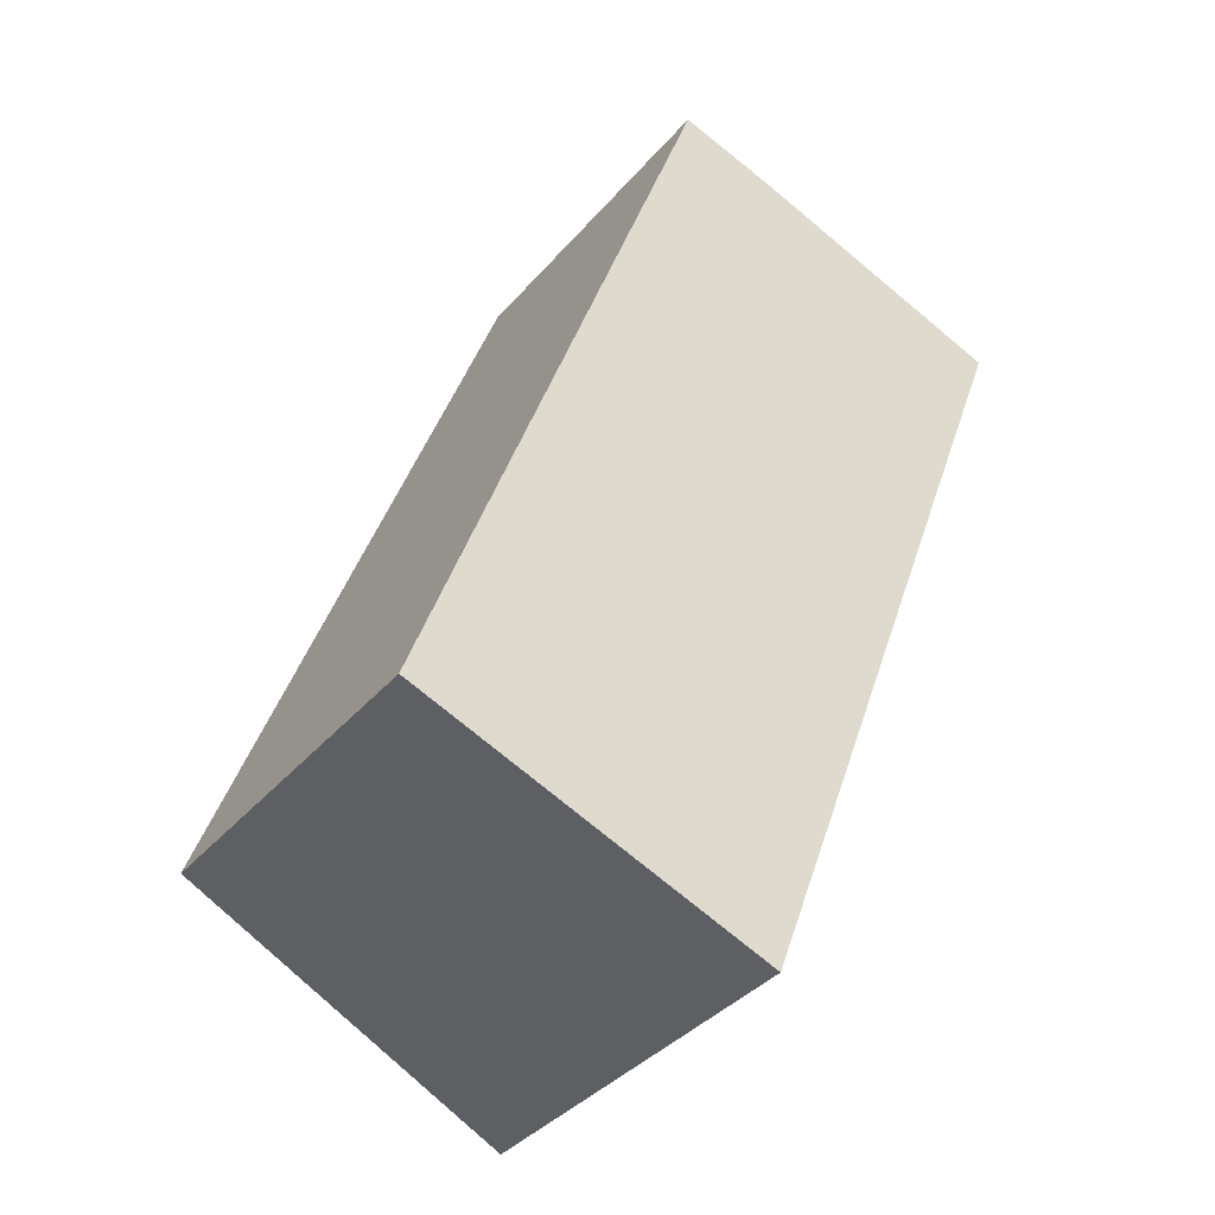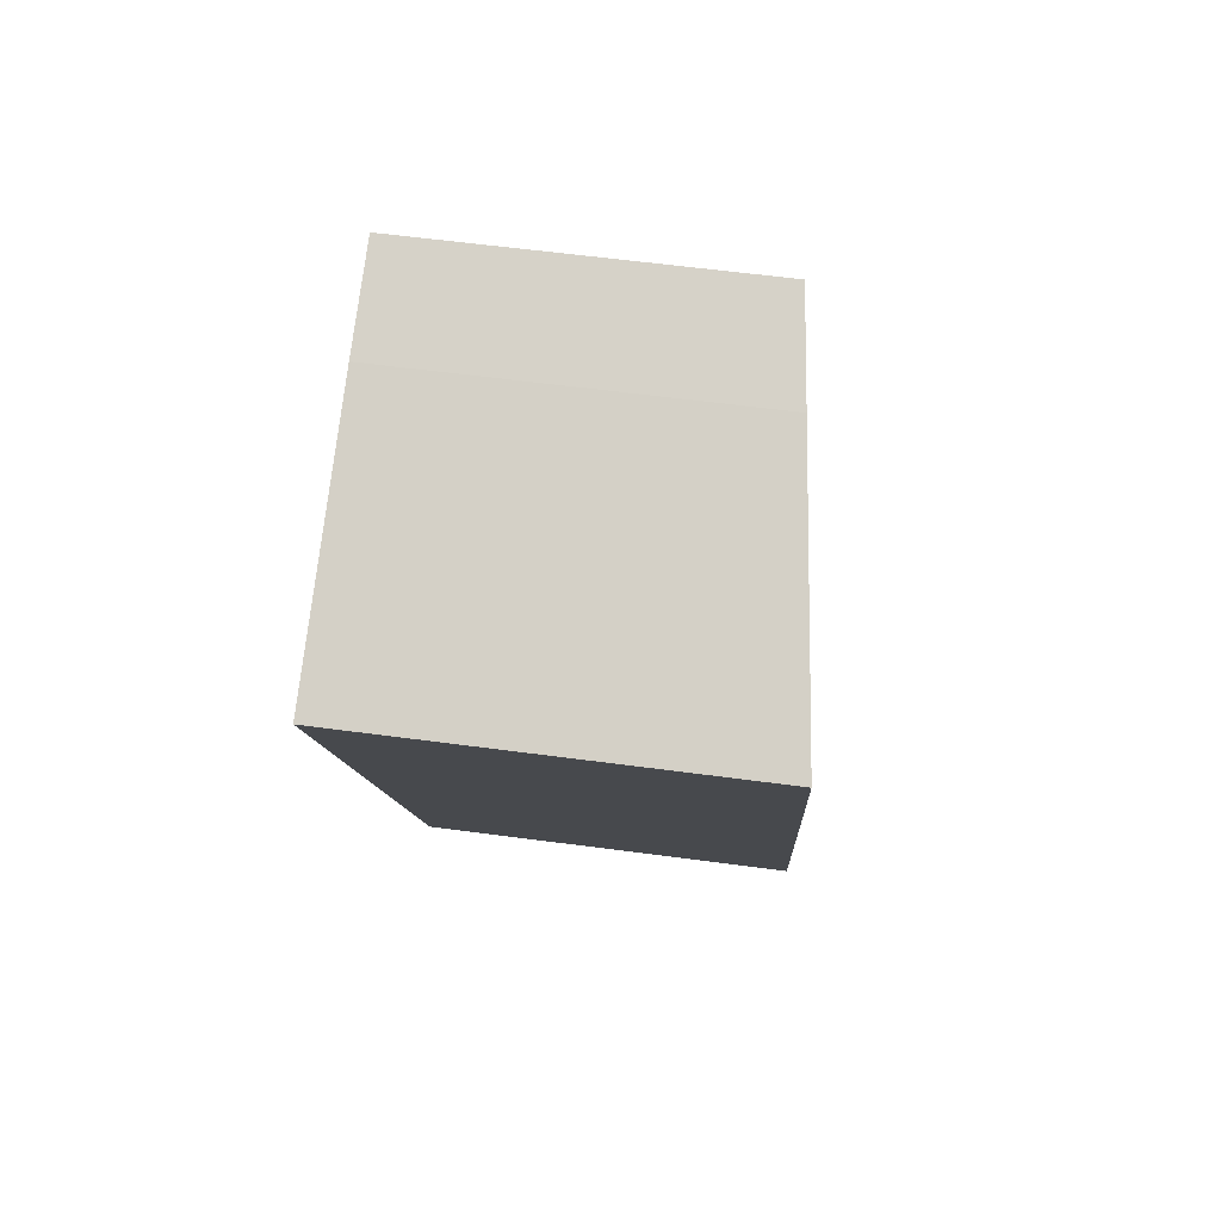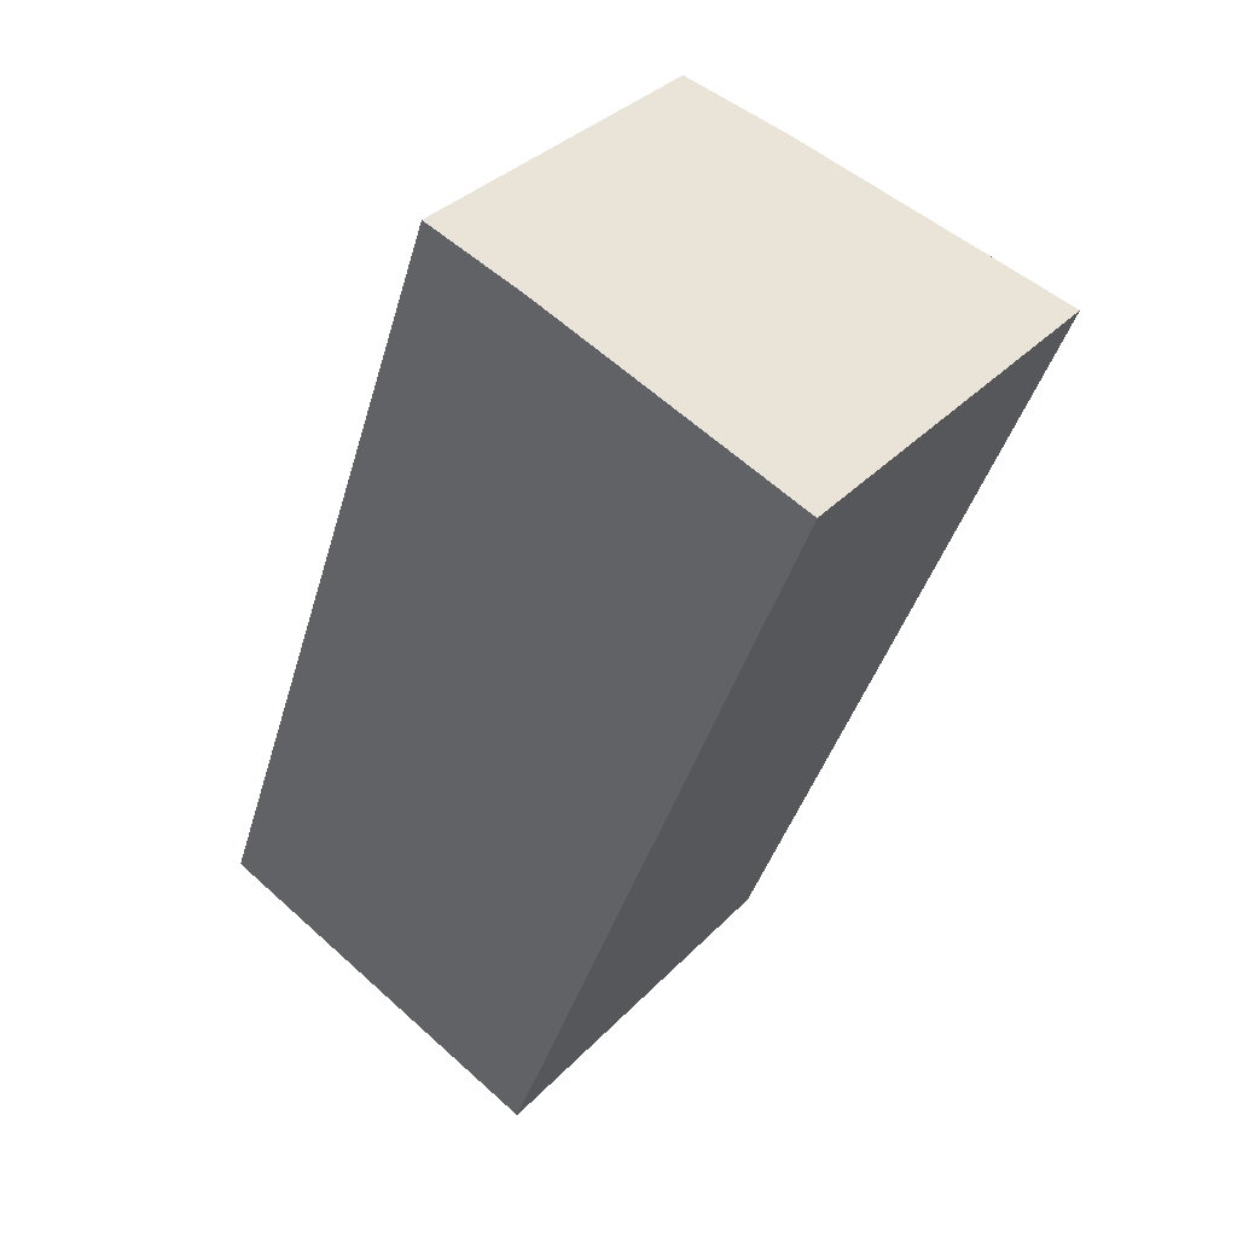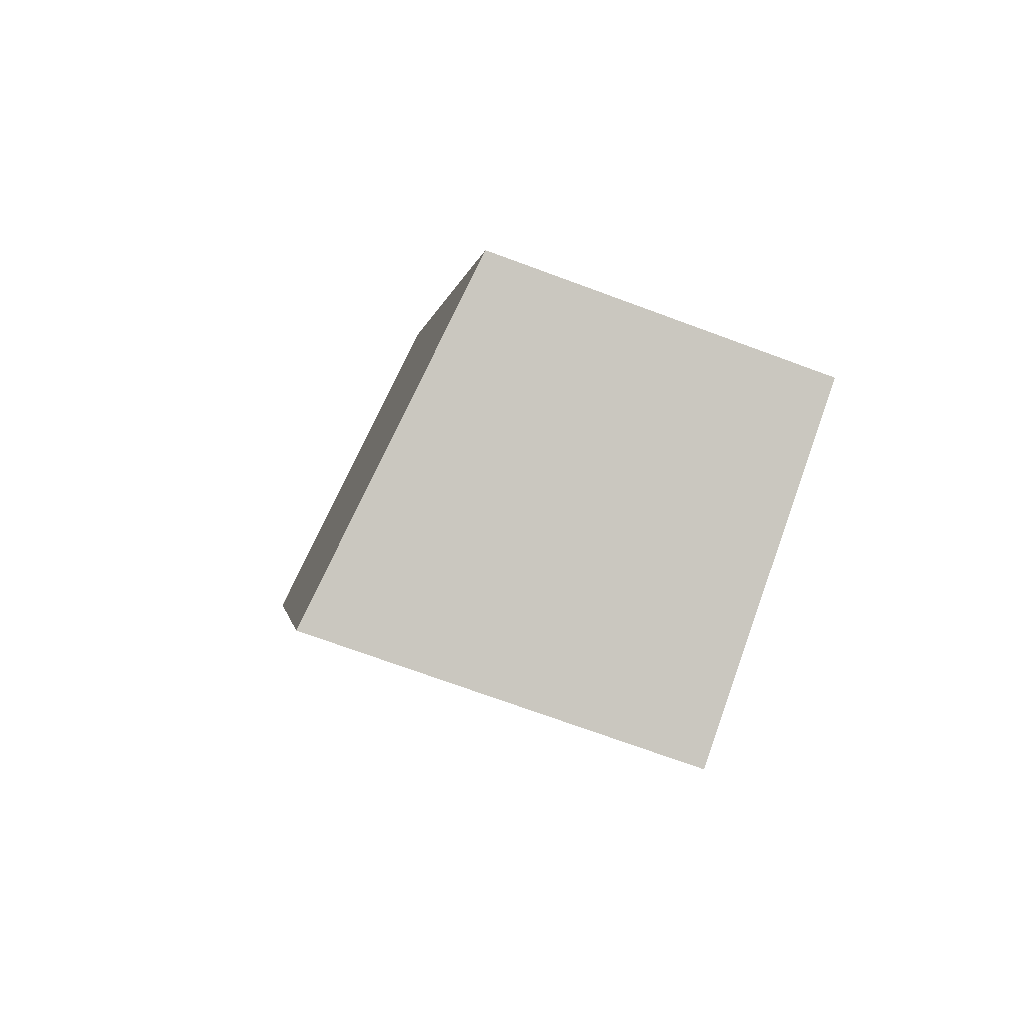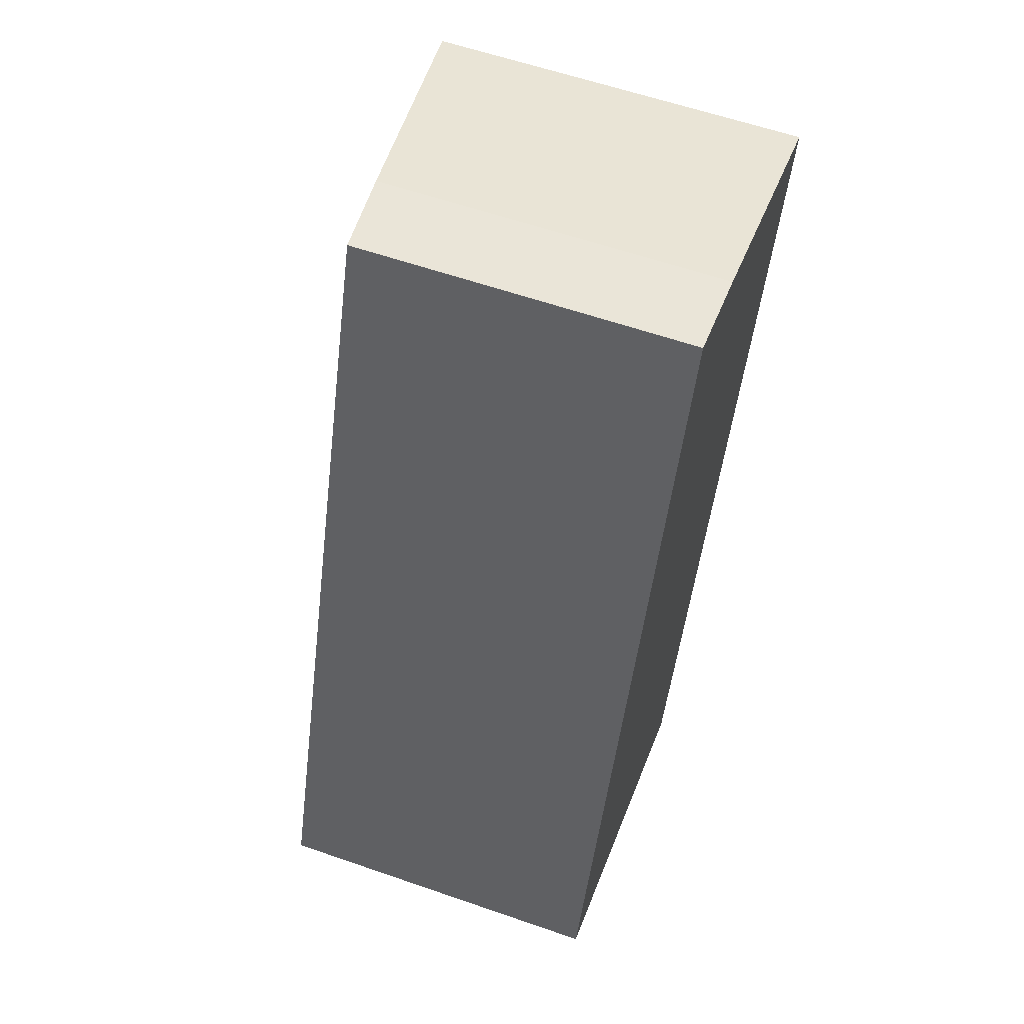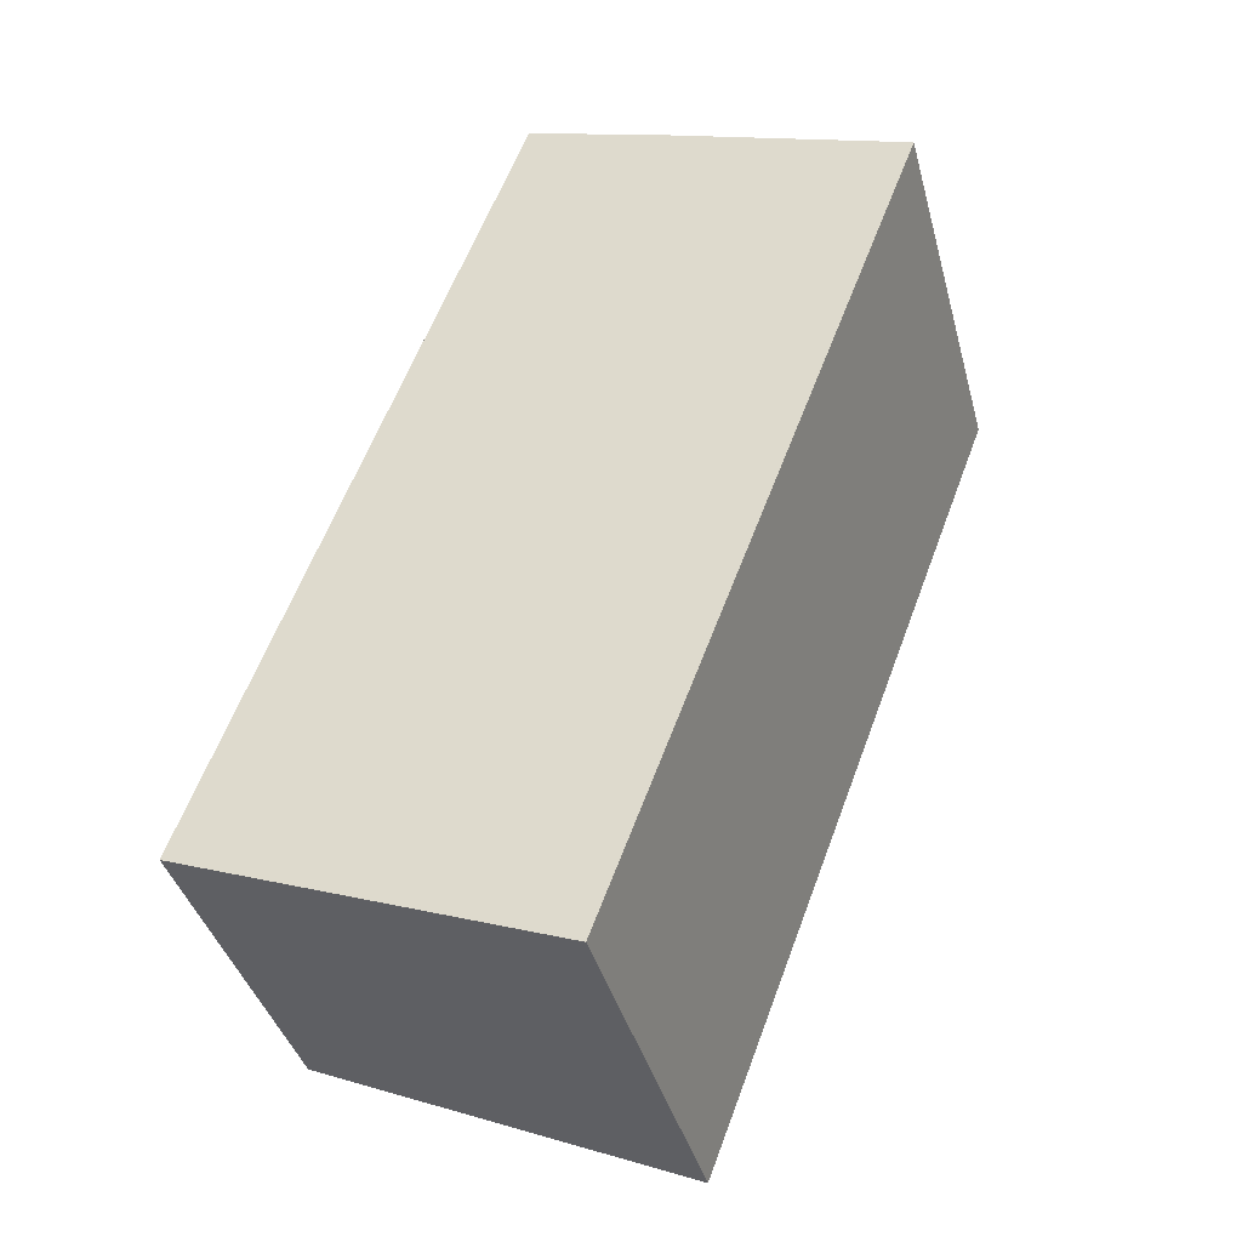
<metadata>
{"format":"obj","ext":"obj","renderer":"f3d","projection":"perspective","resolution":1024,"background":"white","views":[{"elev":-37.9,"azim":-35.5,"up":"+Z"},{"elev":59.7,"azim":97.8,"up":"+Z"},{"elev":35.6,"azim":37.2,"up":"+Z"},{"elev":-71.7,"azim":-110.3,"up":"+Z"},{"elev":59.8,"azim":-70.4,"up":"+Z"},{"elev":-39.7,"azim":14.8,"up":"+Z"}]}
</metadata>
<code>
v  5.241 4.769 10.39
v  8.166 5.163 9.362
v  8.847 5.255 9.102
v  0 4.609 2.822e-16
v  4.762 5.255 -1.816
v  3.869 4.587 10.82
v  4.762 1.112e-16 -1.816
v  0 0 0
v  3.869 -6.625e-16 10.82
v  5.241 -6.364e-16 10.39
v  8.853 5.255 9.119
v  8.853 -5.584e-16 9.119
v  8.166 -5.733e-16 9.362
v  8.847 -5.573e-16 9.102
g defaultobject
f 1 2 3
f 4 3 5
f 3 4 6
f 3 6 1
f 7 4 5
f 4 7 8
f 8 6 4
f 6 8 9
f 6 10 1
f 10 6 9
f 10 2 1
f 2 10 11
f 11 10 12
f 12 10 13
f 14 5 3
f 5 14 7
f 12 3 11
f 3 12 14
f 14 8 7
f 8 14 9
f 9 14 10
f 10 14 13
f 13 14 12

</code>
